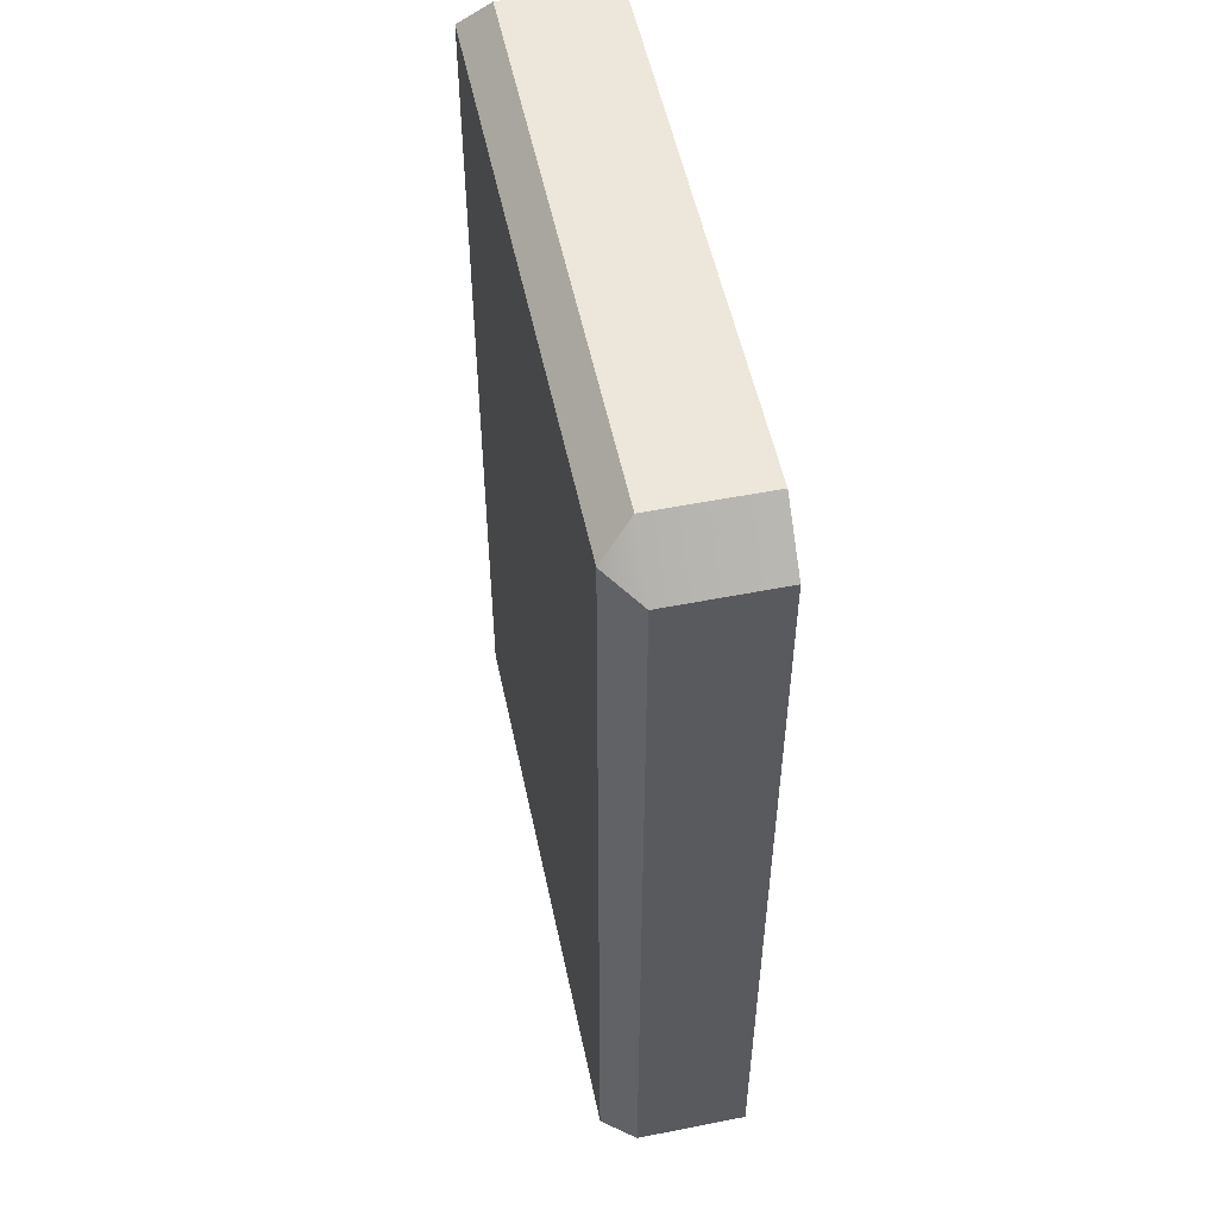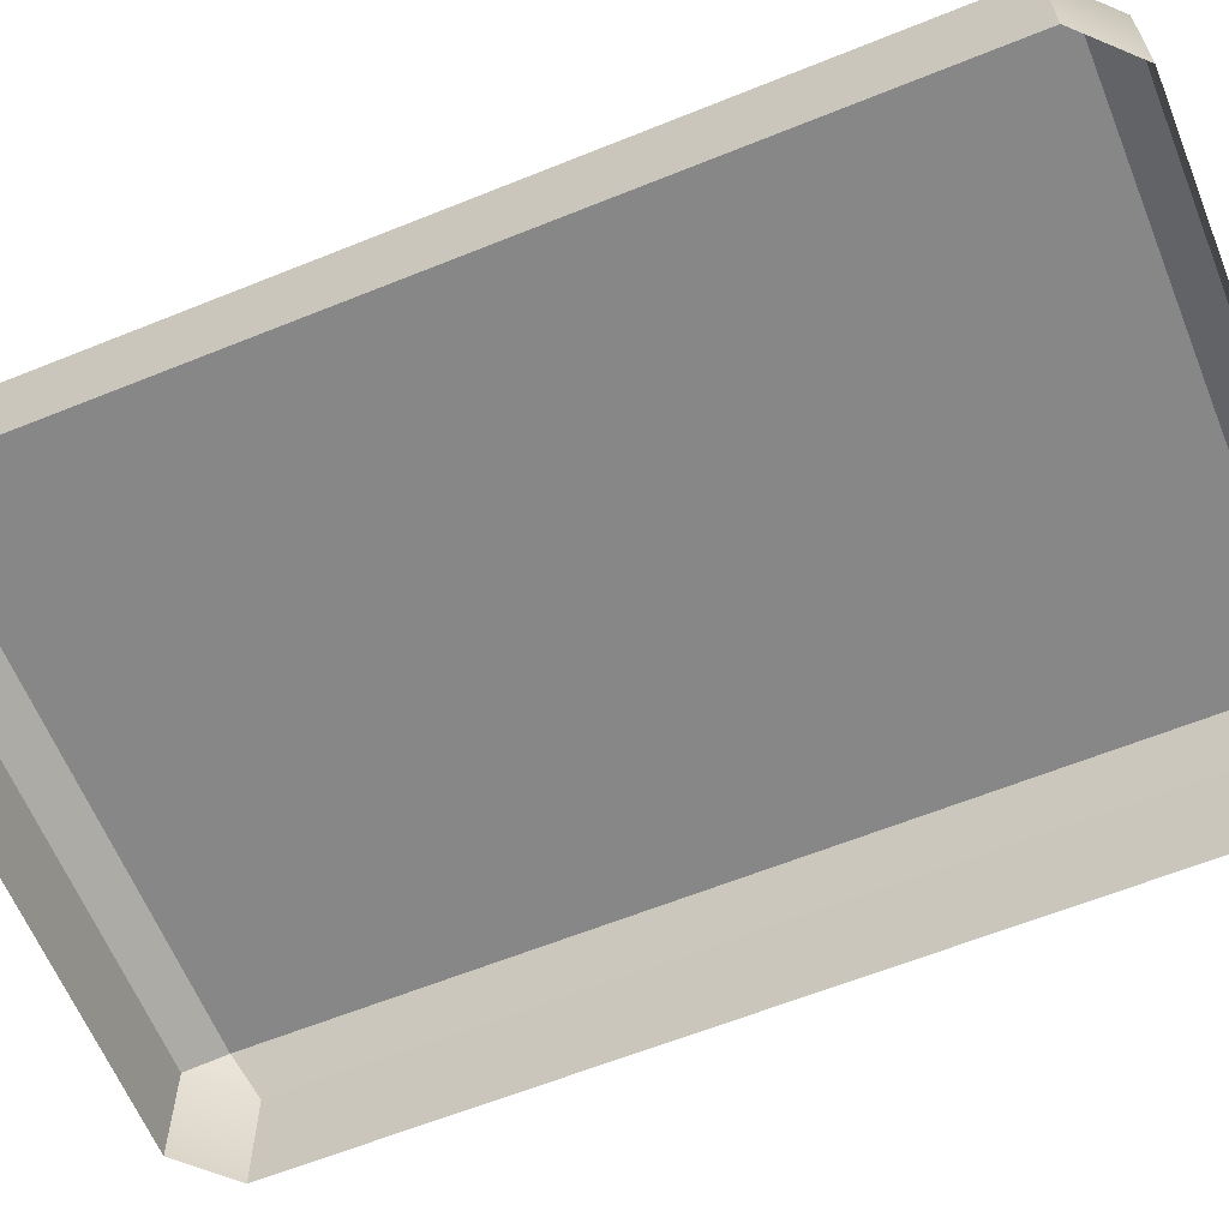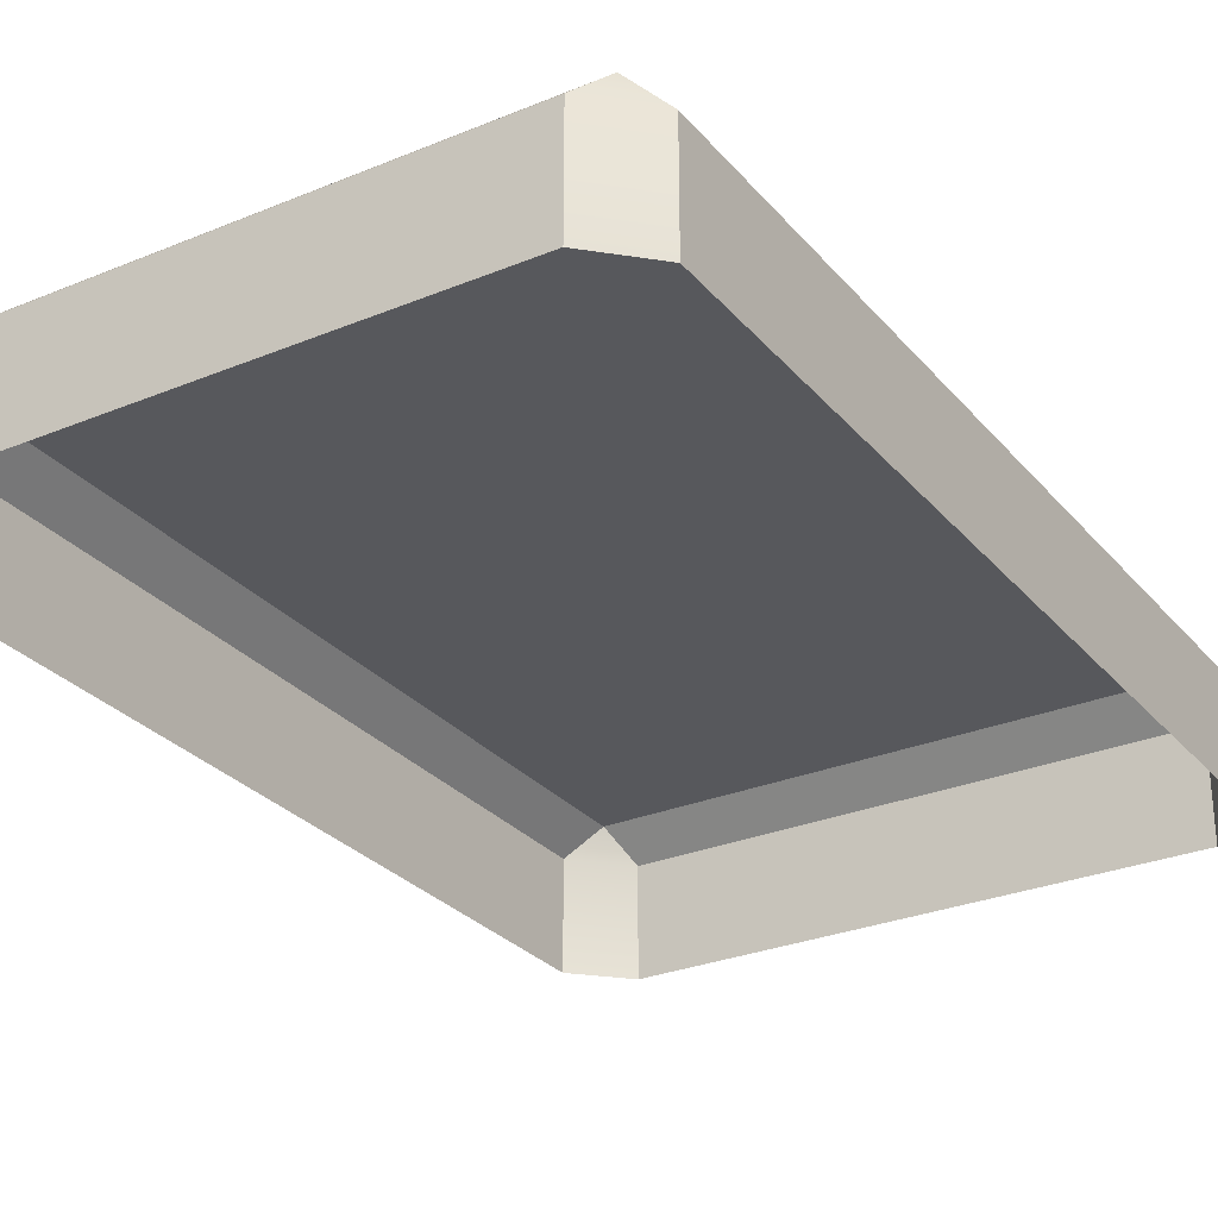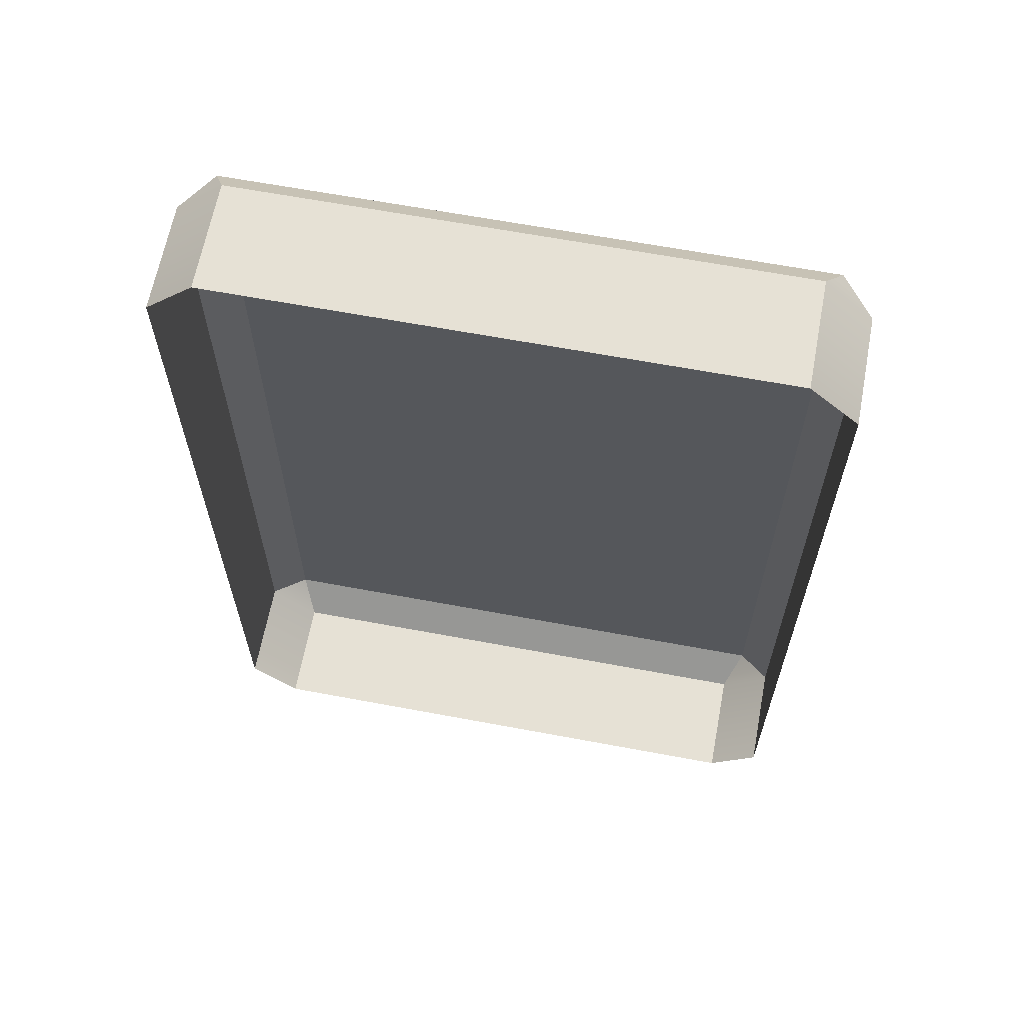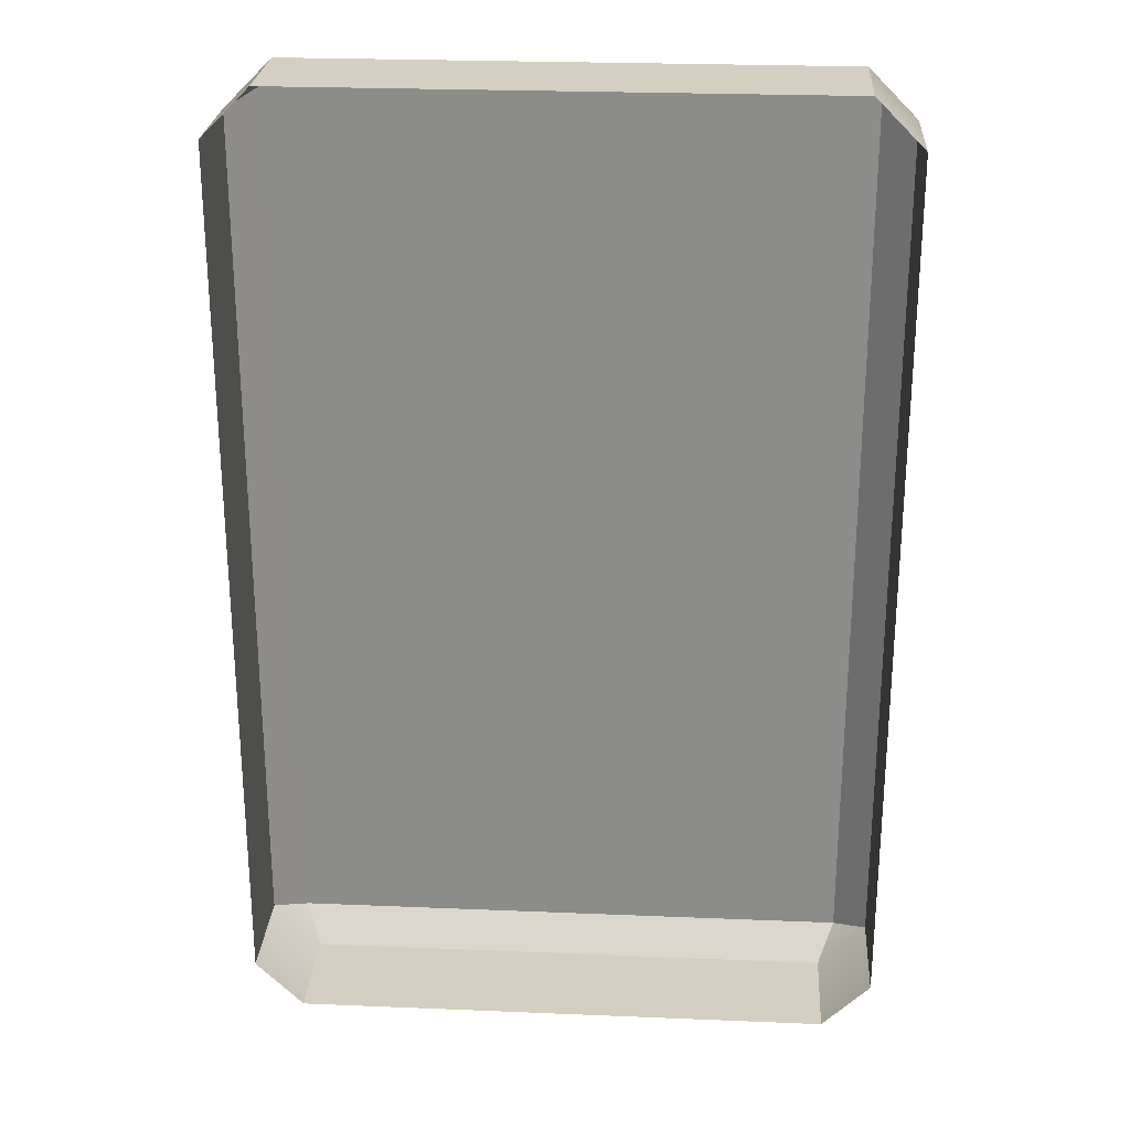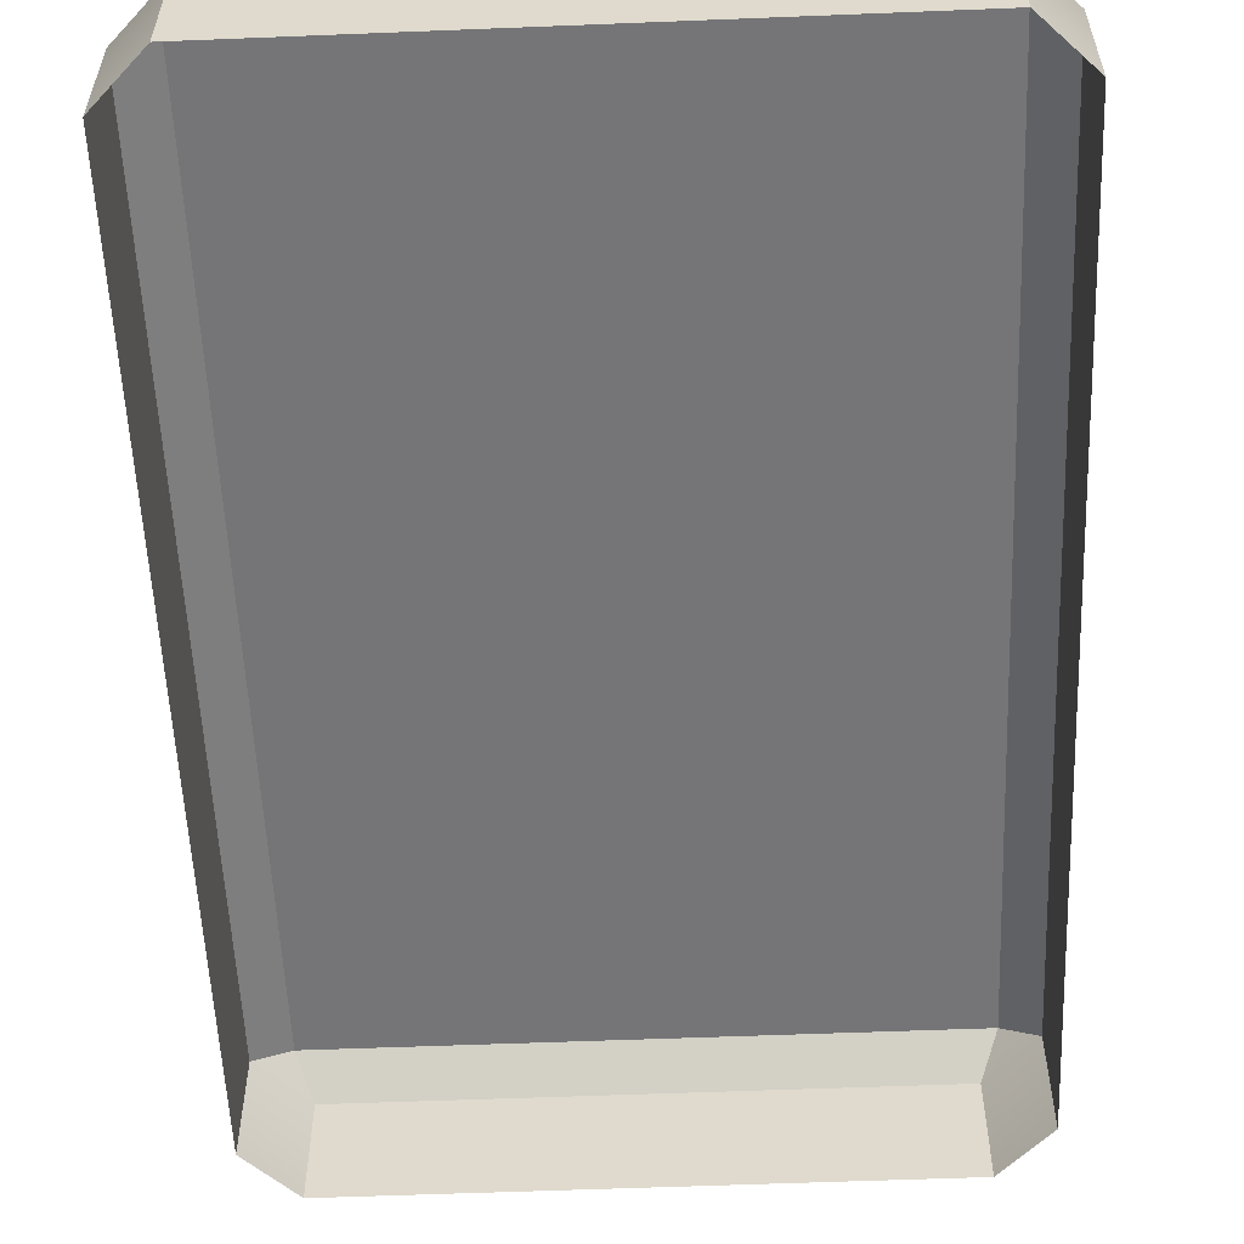
<metadata>
{"format":"obj","ext":"obj","renderer":"f3d","projection":"perspective","resolution":1024,"background":"white","views":[{"elev":53.9,"azim":-101.9,"up":"+Z"},{"elev":-62.6,"azim":112.2,"up":"+Y"},{"elev":-28.5,"azim":31.8,"up":"+Y"},{"elev":64.2,"azim":10.7,"up":"+Z"},{"elev":25.4,"azim":3.8,"up":"+Z"},{"elev":-56.6,"azim":-177.6,"up":"+Y"}]}
</metadata>
<code>
o fangchangwatuji_Mesh_sep69
v -1.906 2.075 0.5474
v -0.9758 2.075 0.5474
v -0.9758 2.075 -0.9237
v -1.906 2.075 -0.9237
v -1.88 2.026 -0.976
v -1.958 2.026 -0.8979
v -1.958 1.85 -0.8979
v -1.958 1.85 0.5216
v -1.958 2.026 0.5216
v -1.88 2.026 0.5997
v -1.88 1.85 0.5997
v -1.002 1.85 0.5997
v -1.002 2.026 0.5997
v -0.9239 2.026 0.5216
v -0.9239 1.85 0.5216
v -0.9239 1.85 -0.8979
v -0.9239 2.026 -0.8979
v -1.88 1.85 -0.976
v -1.002 2.026 -0.976
v -1.002 1.85 -0.976
g fangchangwatuji_Mesh_sep69_VAS_Wajueji_chby
f 3 19 5 4
f 4 6 9 1
f 11 12 13 10
f 15 16 17 14
f 2 3 4 1
f 1 10 13 2
f 2 14 17 3
f 5 19 20 18
f 7 8 9 6
f 5 6 4
f 5 18 7 6
f 8 11 10 9
f 9 10 1
f 12 15 14 13
f 13 14 2
f 16 20 19 17
f 17 19 3

</code>
